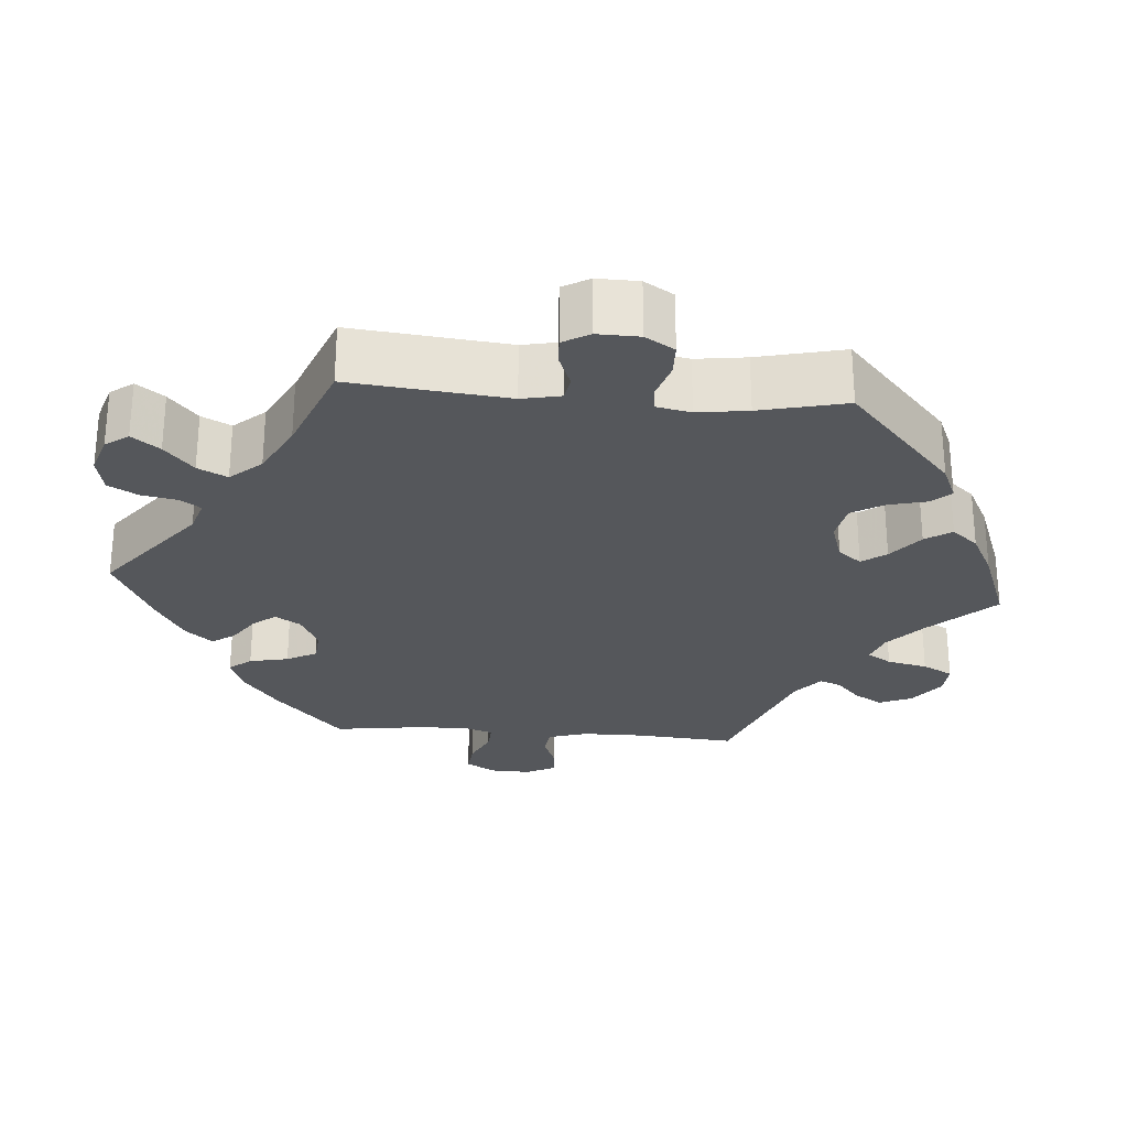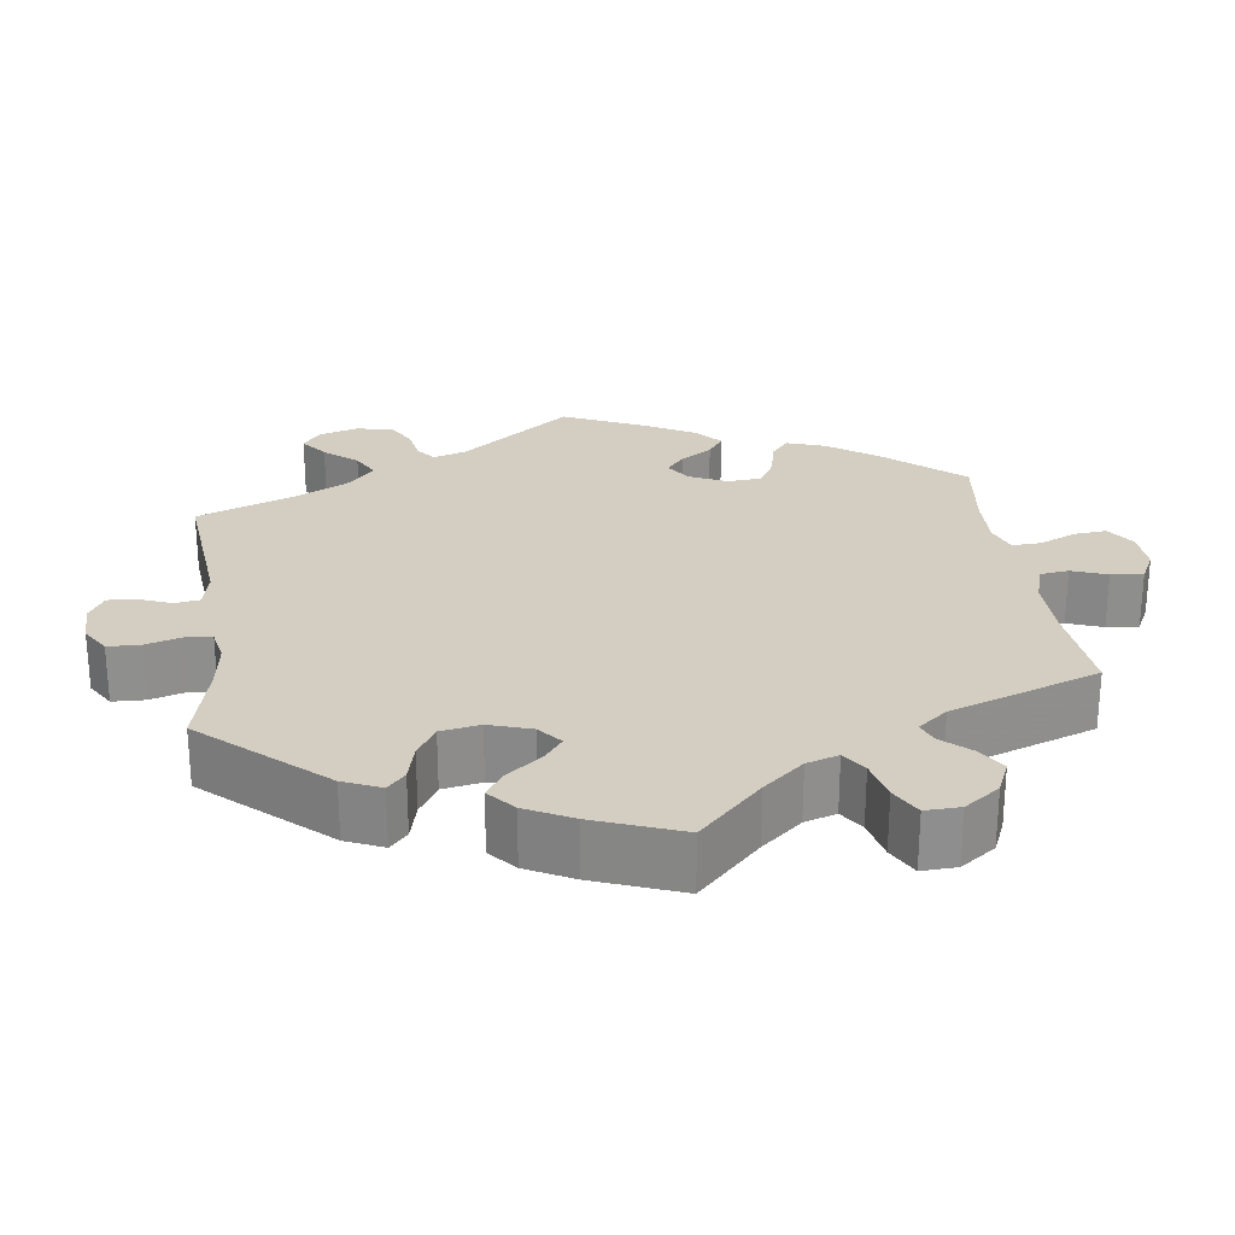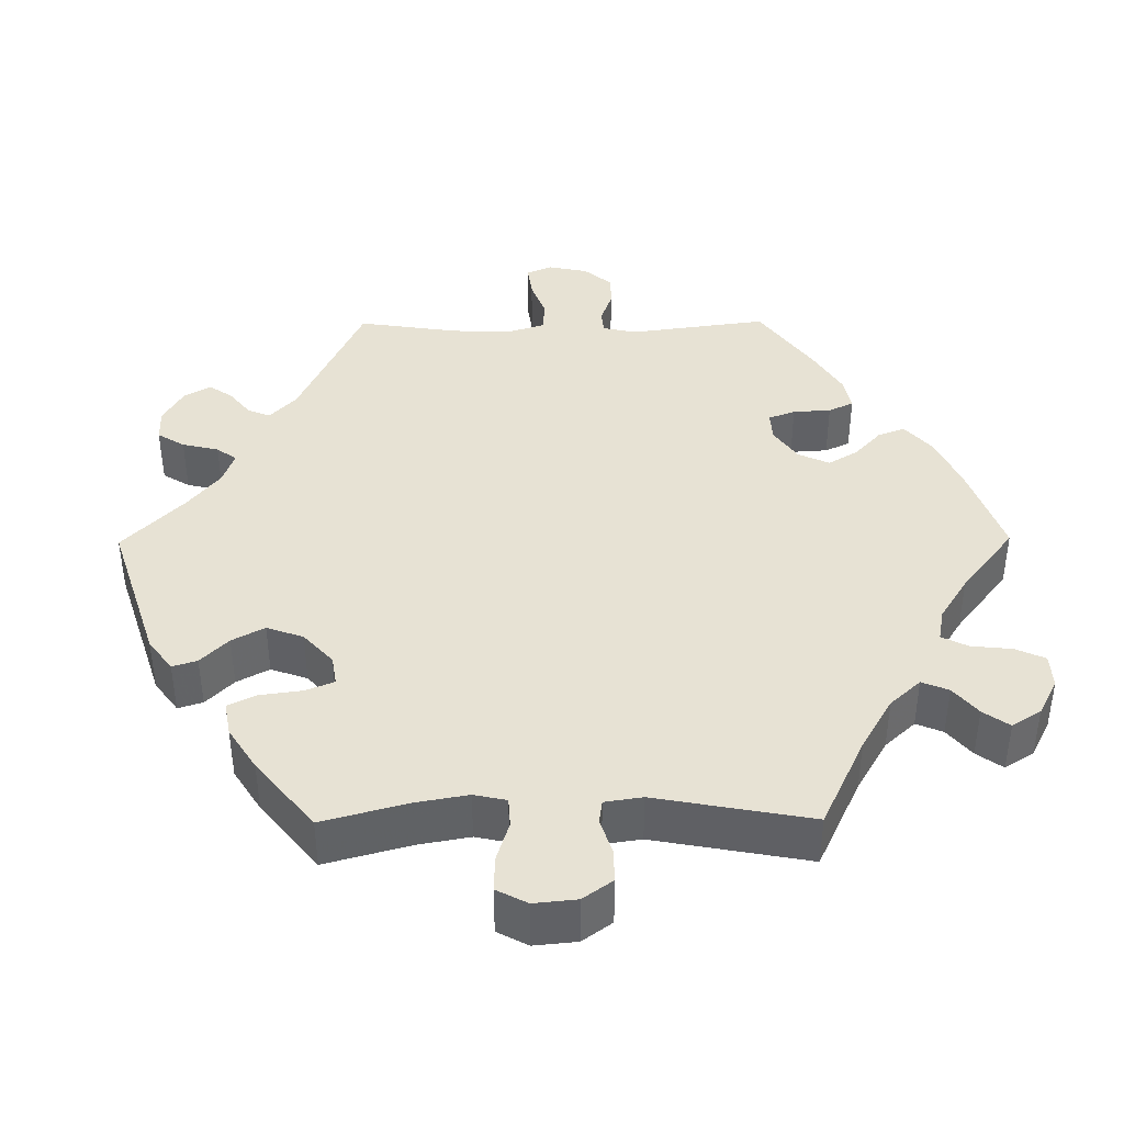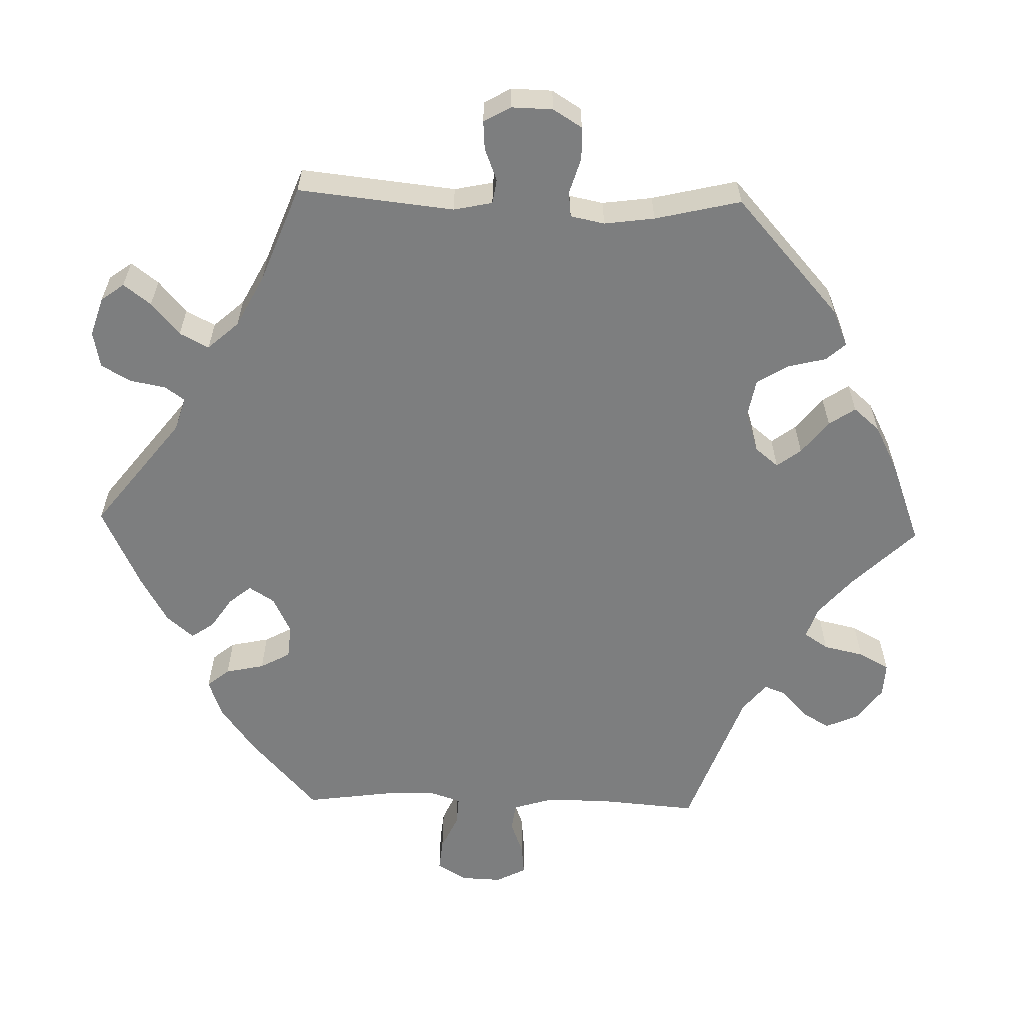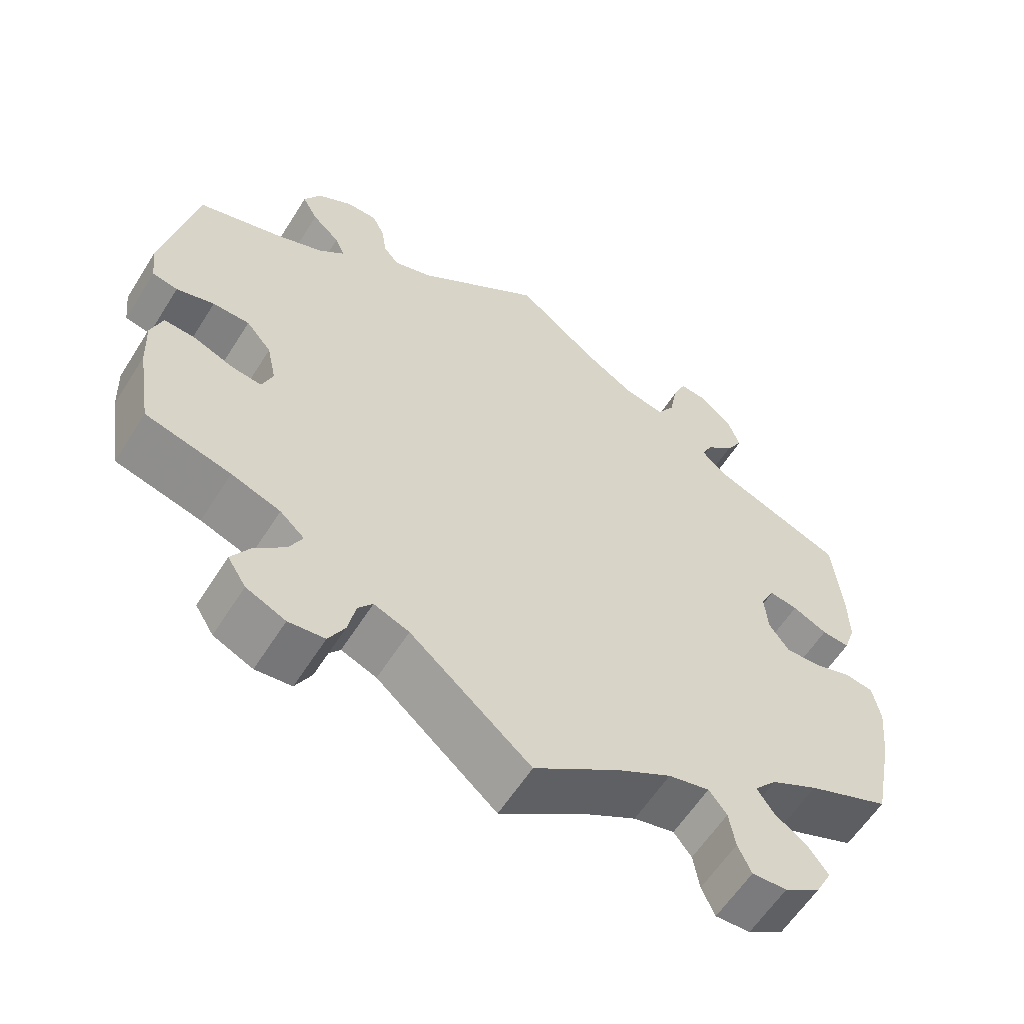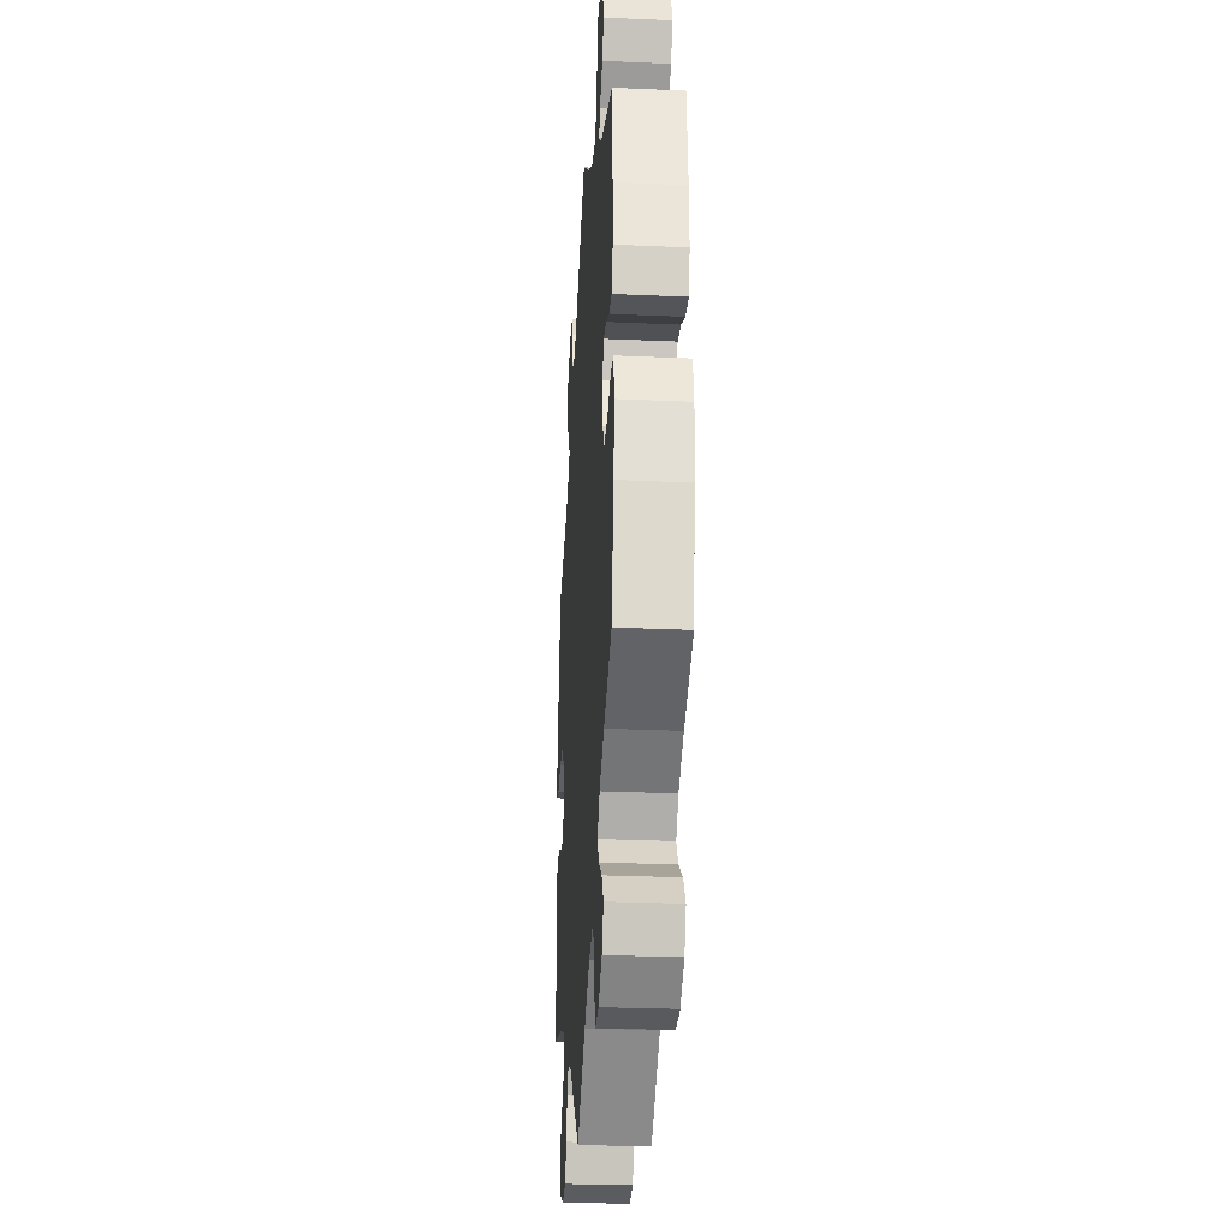
<metadata>
{"format":"obj","ext":"obj","renderer":"f3d","projection":"perspective","resolution":1024,"background":"white","views":[{"elev":-26.4,"azim":25.4,"up":"+Y"},{"elev":25.3,"azim":112.4,"up":"+Y"},{"elev":40.0,"azim":149.5,"up":"+Y"},{"elev":-59.3,"azim":28.4,"up":"+Y"},{"elev":-59.7,"azim":147.9,"up":"+Z"},{"elev":-28.7,"azim":-93.7,"up":"+Z"}]}
</metadata>
<code>
v -0.33 0.07 0.358
v -0.296 0.07 0.389
v -0.309 0.07 0.418
v -0.345 0.07 0.449
v -0.367 0.07 0.487
v -0.351 0.07 0.533
v -0.311 0.07 0.569
v -0.274 0.07 0.573
v -0.257 0.07 0.532
v -0.247 0.07 0.477
v -0.224 0.07 0.441
v -0.171 0.07 0.452
v -0.105 0.07 0.494
v 0 0.07 0.578
v 0.165 0.07 0.458
v 0.214 0.07 0.442
v 0.234 0.07 0.467
v 0.241 0.07 0.512
v 0.257 0.07 0.545
v 0.297 0.07 0.545
v 0.343 0.07 0.517
v 0.364 0.07 0.478
v 0.344 0.07 0.441
v 0.308 0.07 0.407
v 0.295 0.07 0.377
v 0.329 0.07 0.347
v 0.39 0.07 0.322
v 0.5 0.07 0.289
v 0.542 0.07 0.087
v 0.536 0.07 0.035
v 0.503 0.07 0.028
v 0.454 0.07 0.042
v 0.406 0.07 0.041
v 0.373 0.07 0.002
v 0.361 0.07 -0.054
v 0.375 0.07 -0.091
v 0.414 0.07 -0.086
v 0.466 0.07 -0.065
v 0.507 0.07 -0.062
v 0.522 0.07 -0.105
v 0.519 0.07 -0.172
v 0.5 0.07 -0.289
v 0.389 0.07 -0.318
v 0.325 0.07 -0.341
v 0.293 0.07 -0.37
v 0.31 0.07 -0.404
v 0.35 0.07 -0.441
v 0.374 0.07 -0.48
v 0.35 0.07 -0.518
v 0.299 0.07 -0.541
v 0.252 0.07 -0.536
v 0.231 0.07 -0.498
v 0.221 0.07 -0.451
v 0.202 0.07 -0.427
v 0.156 0.07 -0.445
v 0 0.07 -0.578
v -0.11 0.07 -0.502
v -0.18 0.07 -0.462
v -0.233 0.07 -0.45
v -0.256 0.07 -0.48
v -0.264 0.07 -0.528
v -0.281 0.07 -0.566
v -0.326 0.07 -0.564
v -0.372 0.07 -0.535
v -0.393 0.07 -0.495
v -0.368 0.07 -0.46
v -0.325 0.07 -0.429
v -0.304 0.07 -0.397
v -0.333 0.07 -0.364
v -0.394 0.07 -0.332
v -0.5 0.07 -0.289
v -0.526 0.07 -0.159
v -0.534 0.07 -0.081
v -0.524 0.07 -0.029
v -0.487 0.07 -0.023
v -0.437 0.07 -0.039
v -0.392 0.07 -0.04
v -0.366 0.07 -0.003
v -0.362 0.07 0.051
v -0.38 0.07 0.086
v -0.417 0.07 0.08
v -0.462 0.07 0.058
v -0.498 0.07 0.055
v -0.513 0.07 0.099
v -0.512 0.07 0.17
v -0.501 0.07 0.289
v -0.33 0 0.358
v -0.296 0 0.389
v -0.309 0 0.418
v -0.345 0 0.449
v -0.367 0 0.487
v -0.351 0 0.533
v -0.311 0 0.569
v -0.274 0 0.573
v -0.257 0 0.532
v -0.247 0 0.477
v -0.224 0 0.441
v -0.171 0 0.452
v -0.105 0 0.494
v 0 0 0.578
v 0.165 0 0.458
v 0.214 0 0.442
v 0.234 0 0.467
v 0.241 0 0.512
v 0.257 0 0.545
v 0.297 0 0.545
v 0.343 0 0.517
v 0.364 0 0.478
v 0.344 0 0.441
v 0.308 0 0.407
v 0.295 0 0.377
v 0.329 0 0.347
v 0.39 0 0.322
v 0.5 0 0.289
v 0.542 0 0.087
v 0.536 0 0.035
v 0.503 0 0.028
v 0.454 0 0.042
v 0.406 0 0.041
v 0.373 0 0.002
v 0.361 0 -0.054
v 0.375 0 -0.091
v 0.414 0 -0.086
v 0.466 0 -0.065
v 0.507 0 -0.062
v 0.522 0 -0.105
v 0.519 0 -0.172
v 0.5 0 -0.289
v 0.389 0 -0.318
v 0.325 0 -0.341
v 0.293 0 -0.37
v 0.31 0 -0.404
v 0.35 0 -0.441
v 0.374 0 -0.48
v 0.35 0 -0.518
v 0.299 0 -0.541
v 0.252 0 -0.536
v 0.231 0 -0.498
v 0.221 0 -0.451
v 0.202 0 -0.427
v 0.156 0 -0.445
v 0 0 -0.578
v -0.11 0 -0.502
v -0.18 0 -0.462
v -0.233 0 -0.45
v -0.256 0 -0.48
v -0.264 0 -0.528
v -0.281 0 -0.566
v -0.326 0 -0.564
v -0.372 0 -0.535
v -0.393 0 -0.495
v -0.368 0 -0.46
v -0.325 0 -0.429
v -0.304 0 -0.397
v -0.333 0 -0.364
v -0.394 0 -0.332
v -0.5 0 -0.289
v -0.526 0 -0.159
v -0.534 0 -0.081
v -0.524 0 -0.029
v -0.487 0 -0.023
v -0.437 0 -0.039
v -0.392 0 -0.04
v -0.366 0 -0.003
v -0.362 0 0.051
v -0.38 0 0.086
v -0.417 0 0.08
v -0.462 0 0.058
v -0.498 0 0.055
v -0.513 0 0.099
v -0.512 0 0.17
v -0.501 0 0.289
f 85 86 1
f 84 85 1 2
f 81 82 83 84
f 80 81 84 2
f 79 80 2
f 78 79 2
f 73 74 75 76
f 73 76 77
f 70 71 72 73
f 69 70 73 77
f 68 69 77 78
f 64 65 66 67
f 64 67 68
f 63 64 68
f 60 61 62 63
f 59 60 63 68
f 58 59 68 78
f 55 56 57
f 54 55 57 58
f 50 51 52 53
f 50 53 54
f 49 50 54
f 46 47 48 49
f 45 46 49 54
f 44 45 54 58
f 40 41 42 43
f 37 38 39 40
f 36 37 40 43
f 35 36 43 44
f 29 30 31 32
f 27 28 29 32
f 26 27 32 33
f 25 26 33 34
f 21 22 23 24
f 21 24 25
f 20 21 25
f 17 18 19 20
f 16 17 20 25
f 15 16 25 34
f 13 14 15 34
f 7 8 9 10
f 7 10 11
f 6 7 11
f 3 4 5 6
f 2 3 6 11
f 78 2 11 12
f 35 44 58 78
f 34 35 78
f 12 13 34 78
f 87 172 171
f 88 87 171 170
f 170 169 168 167
f 88 170 167 166
f 88 166 165
f 88 165 164
f 162 161 160 159
f 163 162 159
f 159 158 157 156
f 163 159 156 155
f 164 163 155 154
f 153 152 151 150
f 154 153 150
f 154 150 149
f 149 148 147 146
f 154 149 146 145
f 164 154 145 144
f 143 142 141
f 144 143 141 140
f 139 138 137 136
f 140 139 136
f 140 136 135
f 135 134 133 132
f 140 135 132 131
f 144 140 131 130
f 129 128 127 126
f 126 125 124 123
f 129 126 123 122
f 130 129 122 121
f 118 117 116 115
f 118 115 114 113
f 119 118 113 112
f 120 119 112 111
f 110 109 108 107
f 111 110 107
f 111 107 106
f 106 105 104 103
f 111 106 103 102
f 120 111 102 101
f 120 101 100 99
f 96 95 94 93
f 97 96 93
f 97 93 92
f 92 91 90 89
f 97 92 89 88
f 98 97 88 164
f 164 144 130 121
f 164 121 120
f 164 120 99 98
f 1 87 88 2
f 2 88 89 3
f 3 89 90 4
f 4 90 91 5
f 5 91 92 6
f 6 92 93 7
f 7 93 94 8
f 8 94 95 9
f 9 95 96 10
f 10 96 97 11
f 11 97 98 12
f 12 98 99 13
f 13 99 100 14
f 14 100 101 15
f 15 101 102 16
f 16 102 103 17
f 17 103 104 18
f 18 104 105 19
f 19 105 106 20
f 20 106 107 21
f 21 107 108 22
f 22 108 109 23
f 23 109 110 24
f 24 110 111 25
f 25 111 112 26
f 26 112 113 27
f 27 113 114 28
f 28 114 115 29
f 29 115 116 30
f 30 116 117 31
f 31 117 118 32
f 32 118 119 33
f 33 119 120 34
f 34 120 121 35
f 35 121 122 36
f 36 122 123 37
f 37 123 124 38
f 38 124 125 39
f 39 125 126 40
f 40 126 127 41
f 41 127 128 42
f 42 128 129 43
f 43 129 130 44
f 44 130 131 45
f 45 131 132 46
f 46 132 133 47
f 47 133 134 48
f 48 134 135 49
f 49 135 136 50
f 50 136 137 51
f 51 137 138 52
f 52 138 139 53
f 53 139 140 54
f 54 140 141 55
f 55 141 142 56
f 56 142 143 57
f 57 143 144 58
f 58 144 145 59
f 59 145 146 60
f 60 146 147 61
f 61 147 148 62
f 62 148 149 63
f 63 149 150 64
f 64 150 151 65
f 65 151 152 66
f 66 152 153 67
f 67 153 154 68
f 68 154 155 69
f 69 155 156 70
f 70 156 157 71
f 71 157 158 72
f 72 158 159 73
f 73 159 160 74
f 74 160 161 75
f 75 161 162 76
f 76 162 163 77
f 77 163 164 78
f 78 164 165 79
f 79 165 166 80
f 80 166 167 81
f 81 167 168 82
f 82 168 169 83
f 83 169 170 84
f 84 170 171 85
f 85 171 172 86
f 86 172 87 1

</code>
